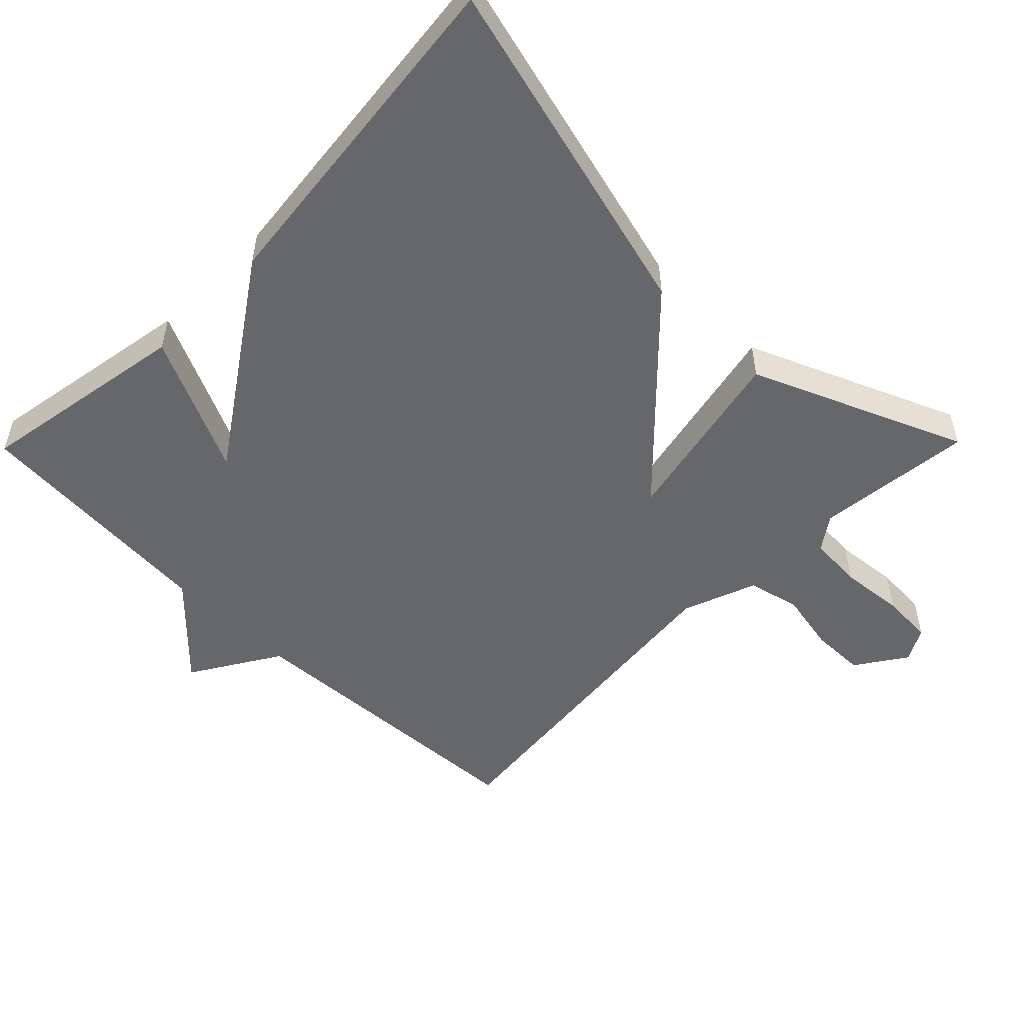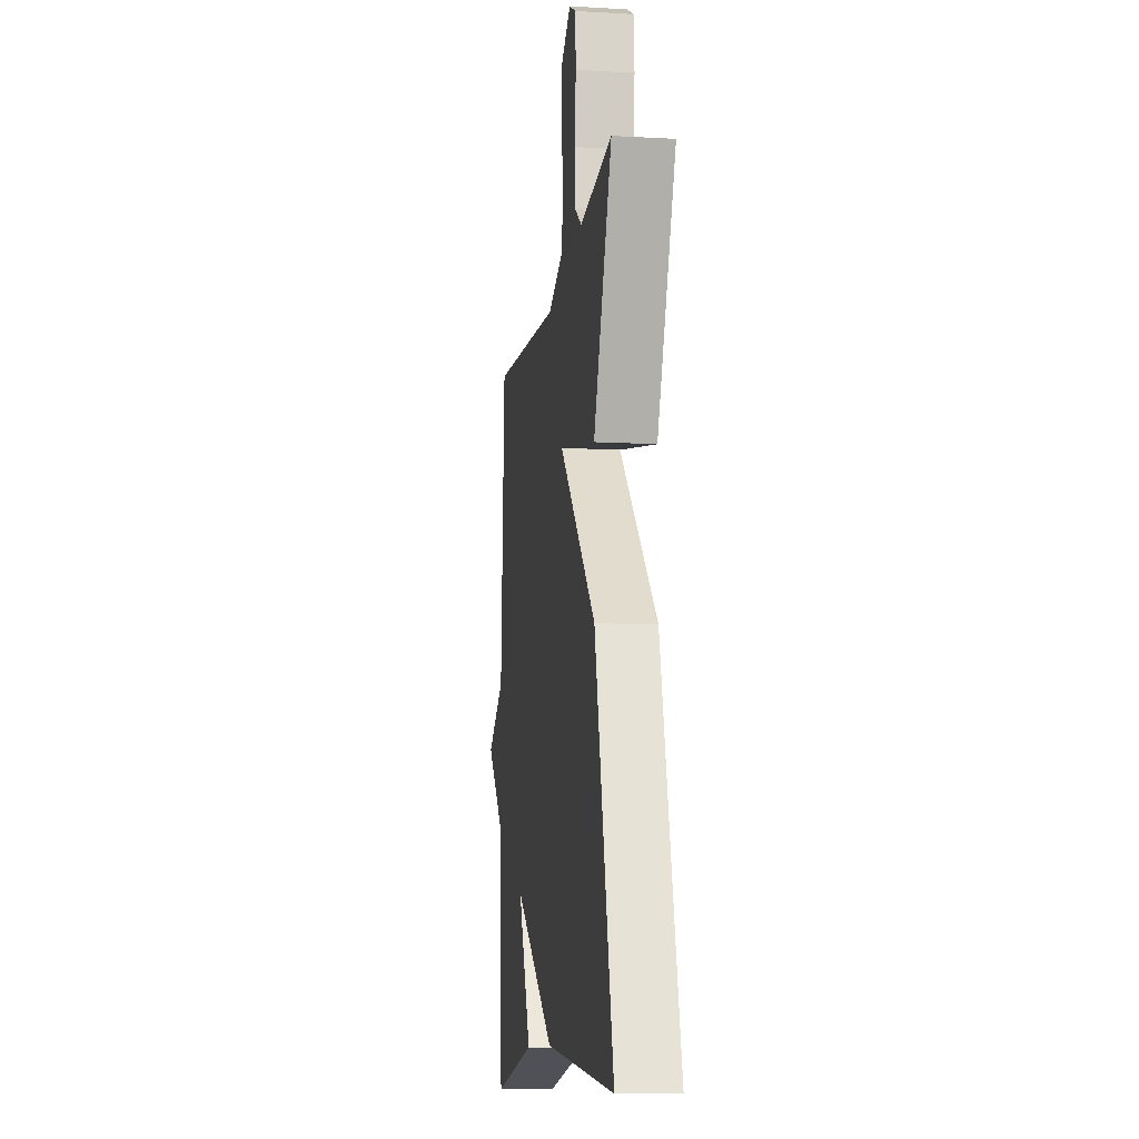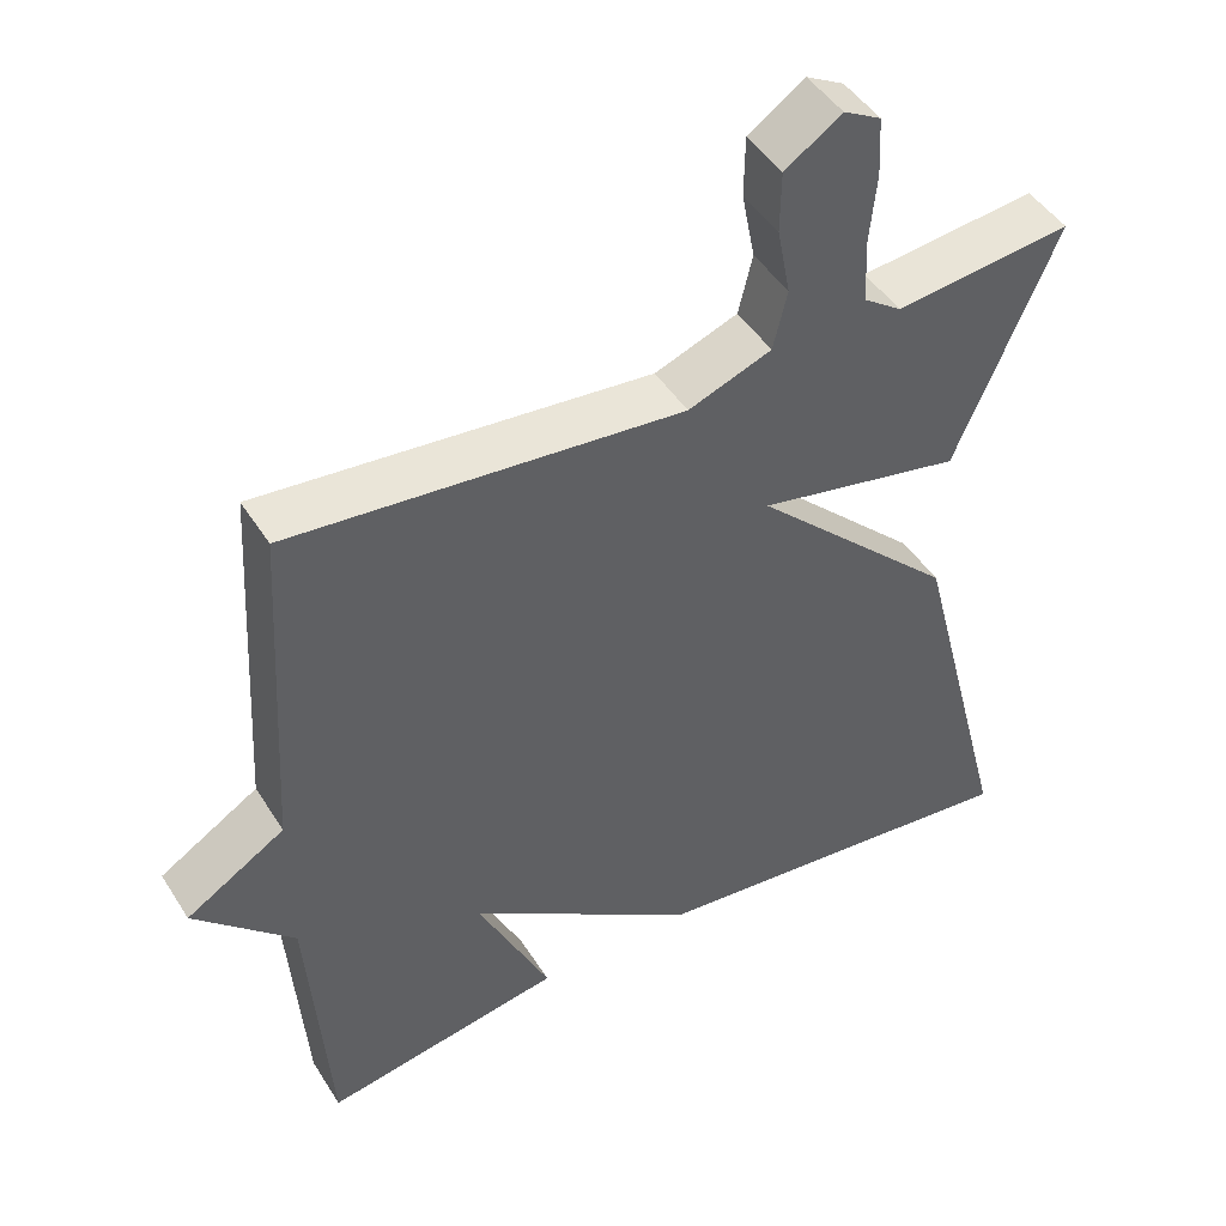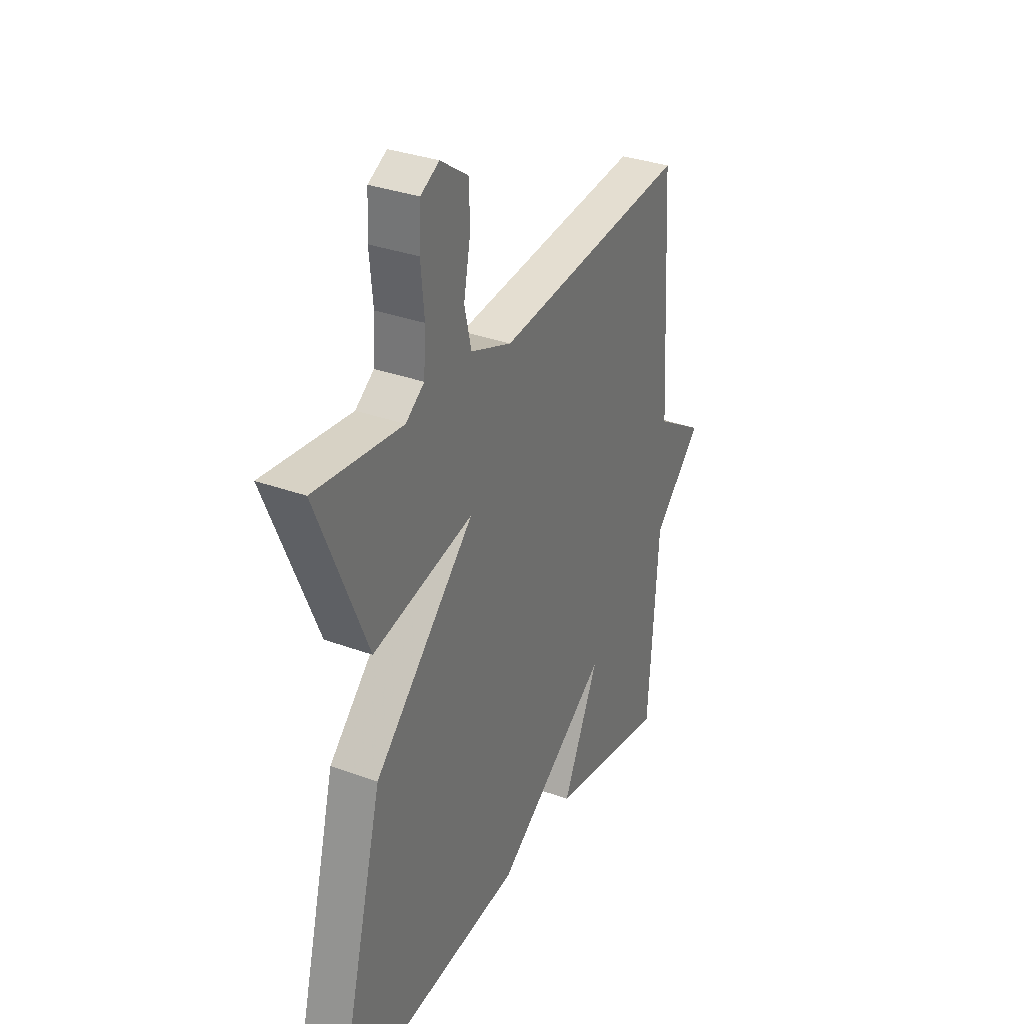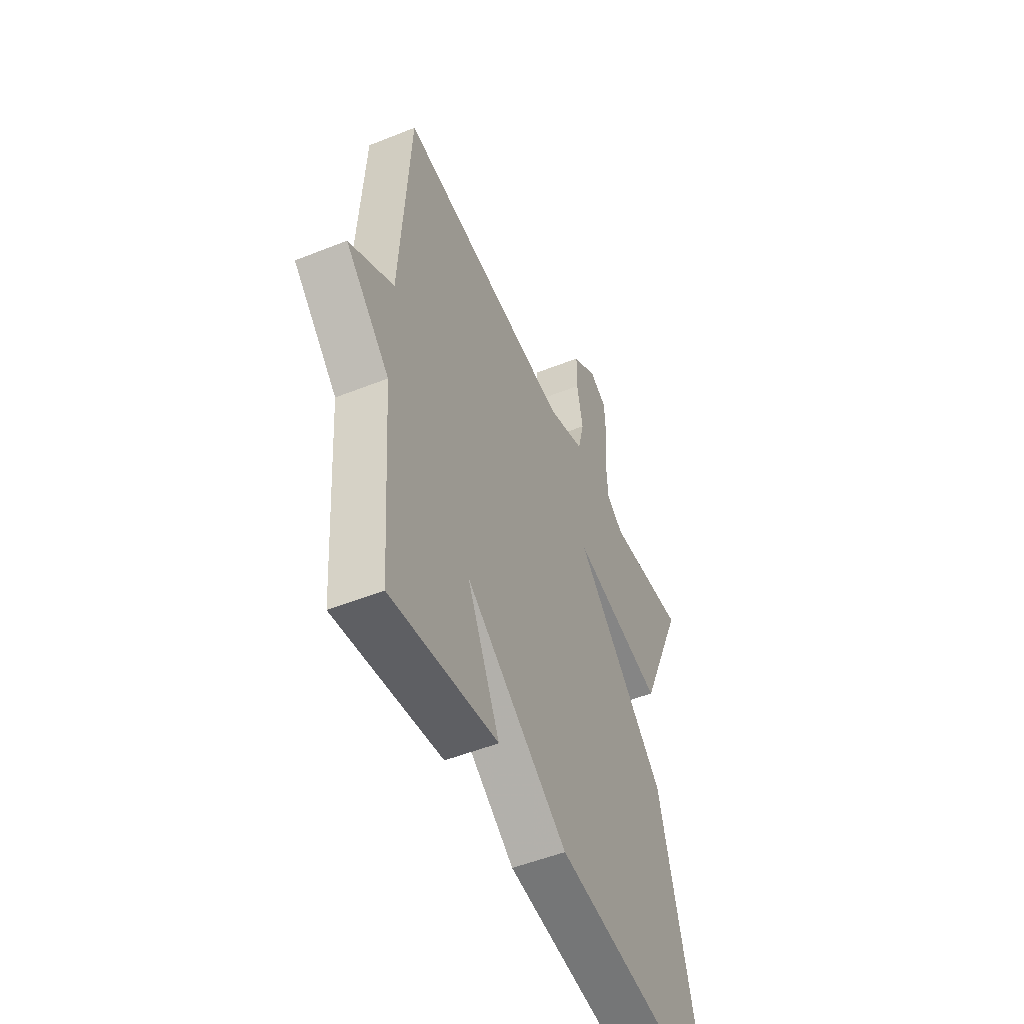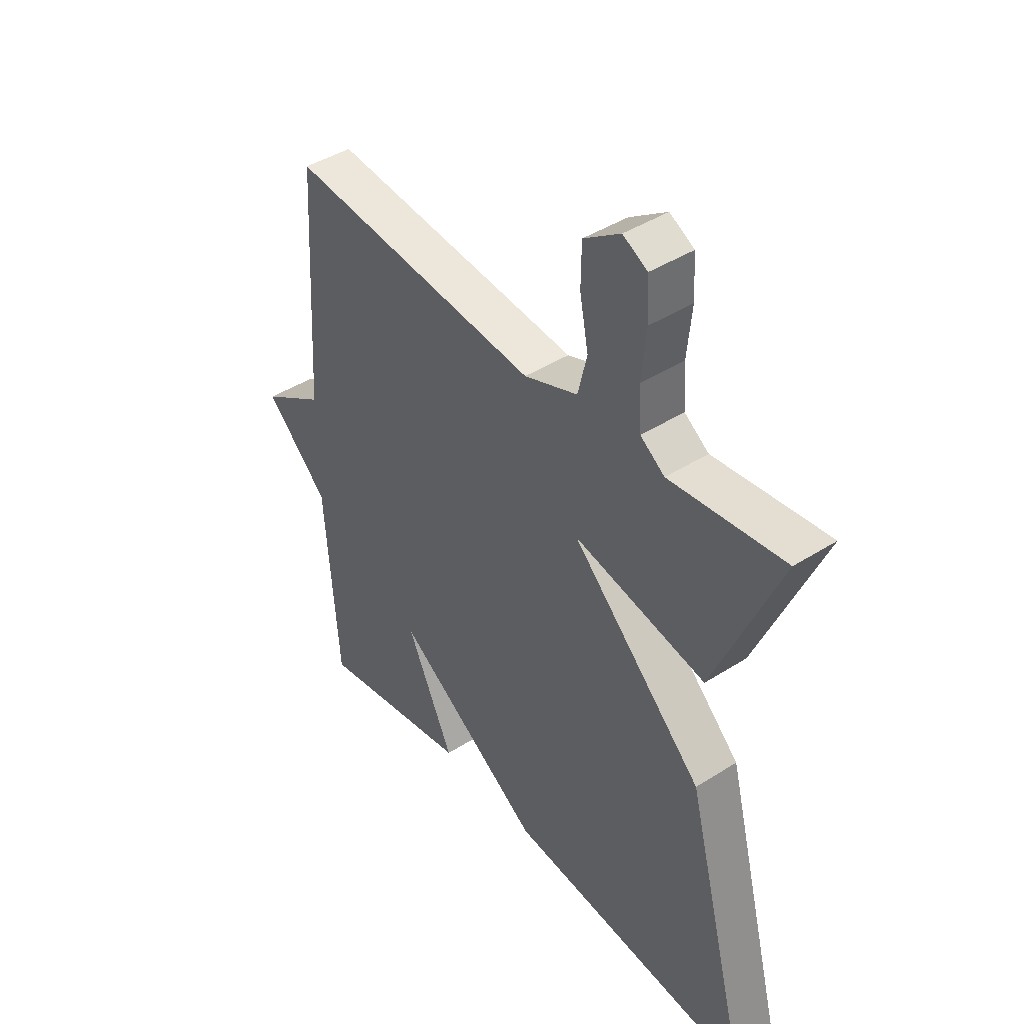
<metadata>
{"format":"obj","ext":"obj","renderer":"f3d","projection":"perspective","resolution":1024,"background":"white","views":[{"elev":-52.2,"azim":-134.5,"up":"+Y"},{"elev":-10.8,"azim":-97.9,"up":"+Z"},{"elev":46.4,"azim":149.4,"up":"+Z"},{"elev":32.6,"azim":-63.0,"up":"+Z"},{"elev":-51.4,"azim":113.5,"up":"+Z"},{"elev":42.8,"azim":-127.2,"up":"+Z"}]}
</metadata>
<code>
v -0.5 0.07 -0.5
v -0.371 0.07 -0.004
v -0.11 0.07 0.251
v -0.371 0.07 0.196
v -0.5 0.07 0.5
v -0.274 0.07 0.475
v -0.226 0.07 0.509
v -0.221 0.07 0.587
v -0.23 0.07 0.679
v -0.226 0.07 0.754
v -0.178 0.07 0.78
v -0.106 0.07 0.731
v -0.105 0.07 0.653
v -0.122 0.07 0.566
v -0.104 0.07 0.491
v 0.002 0.07 0.451
v 0.5 0.07 0.5
v 0.526 0.07 0.06
v 0.652 0.07 -0.018
v 0.526 0.07 -0.14
v 0.5 0.07 -0.5
v 0.195 0.07 -0.447
v 0.288 0.07 -0.249
v -0.005 0.07 -0.447
v -0.5 0 -0.5
v -0.371 0 -0.004
v -0.11 0 0.251
v -0.371 0 0.196
v -0.5 0 0.5
v -0.274 0 0.475
v -0.226 0 0.509
v -0.221 0 0.587
v -0.23 0 0.679
v -0.226 0 0.754
v -0.178 0 0.78
v -0.106 0 0.731
v -0.105 0 0.653
v -0.122 0 0.566
v -0.104 0 0.491
v 0.002 0 0.451
v 0.5 0 0.5
v 0.526 0 0.06
v 0.652 0 -0.018
v 0.526 0 -0.14
v 0.5 0 -0.5
v 0.195 0 -0.447
v 0.288 0 -0.249
v -0.005 0 -0.447
f 1 2 3
f 24 1 3
f 23 24 3
f 20 21 22 23
f 20 23 3
f 19 20 3
f 18 19 3
f 16 17 18 3
f 15 16 3 4
f 14 15 4
f 12 13 14
f 11 12 14
f 10 11 14
f 9 10 14
f 8 9 14
f 7 8 14
f 6 7 14 4
f 4 5 6
f 27 26 25
f 27 25 48
f 27 48 47
f 47 46 45 44
f 27 47 44
f 27 44 43
f 27 43 42
f 27 42 41 40
f 28 27 40 39
f 28 39 38
f 38 37 36
f 38 36 35
f 38 35 34
f 38 34 33
f 38 33 32
f 38 32 31
f 28 38 31 30
f 30 29 28
f 1 25 26 2
f 2 26 27 3
f 3 27 28 4
f 4 28 29 5
f 5 29 30 6
f 6 30 31 7
f 7 31 32 8
f 8 32 33 9
f 9 33 34 10
f 10 34 35 11
f 11 35 36 12
f 12 36 37 13
f 13 37 38 14
f 14 38 39 15
f 15 39 40 16
f 16 40 41 17
f 17 41 42 18
f 18 42 43 19
f 19 43 44 20
f 20 44 45 21
f 21 45 46 22
f 22 46 47 23
f 23 47 48 24
f 24 48 25 1

</code>
